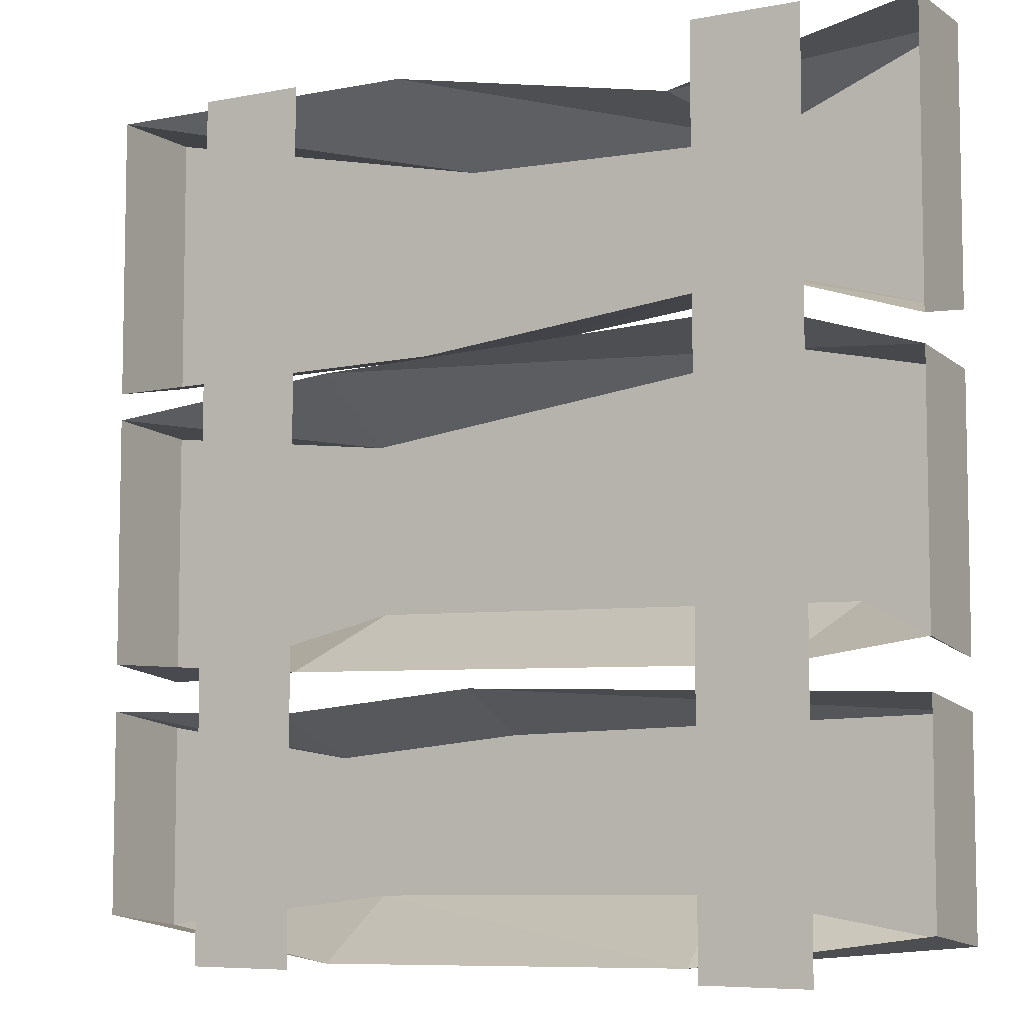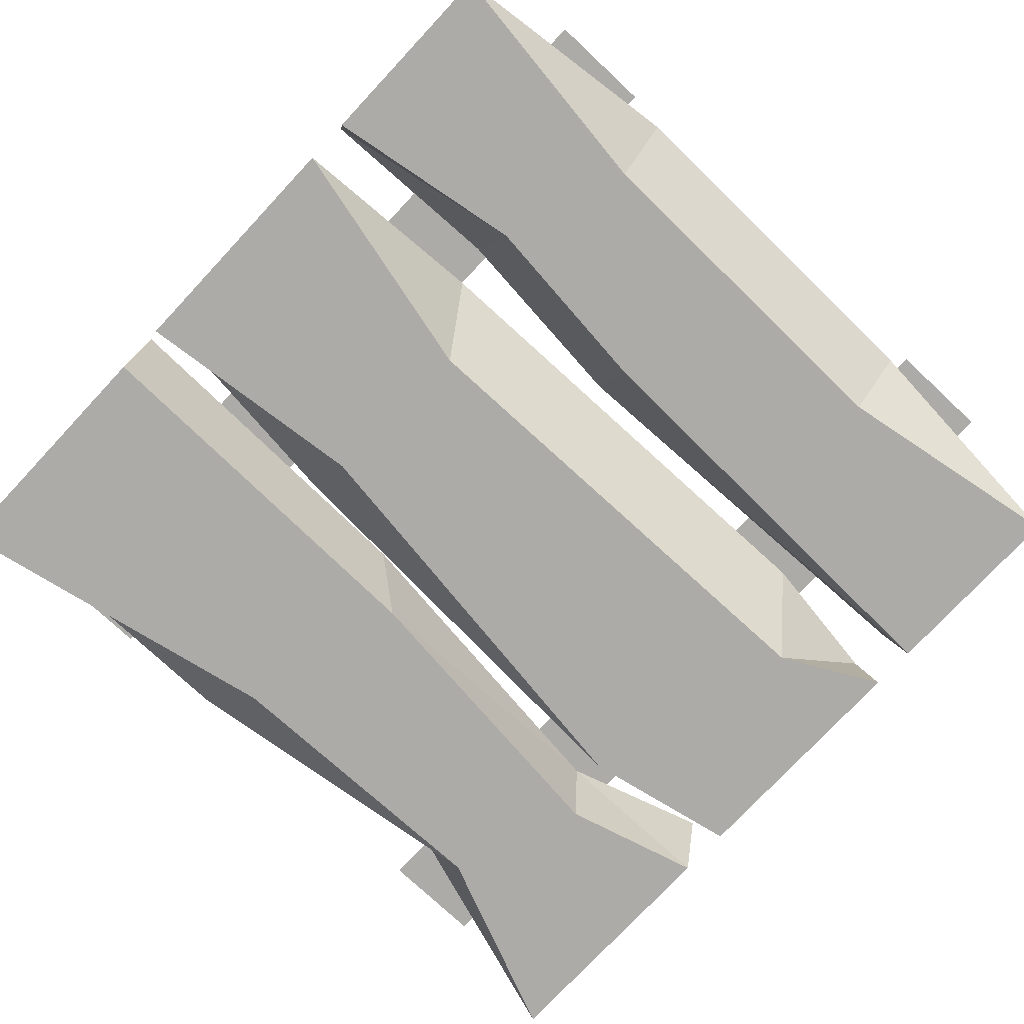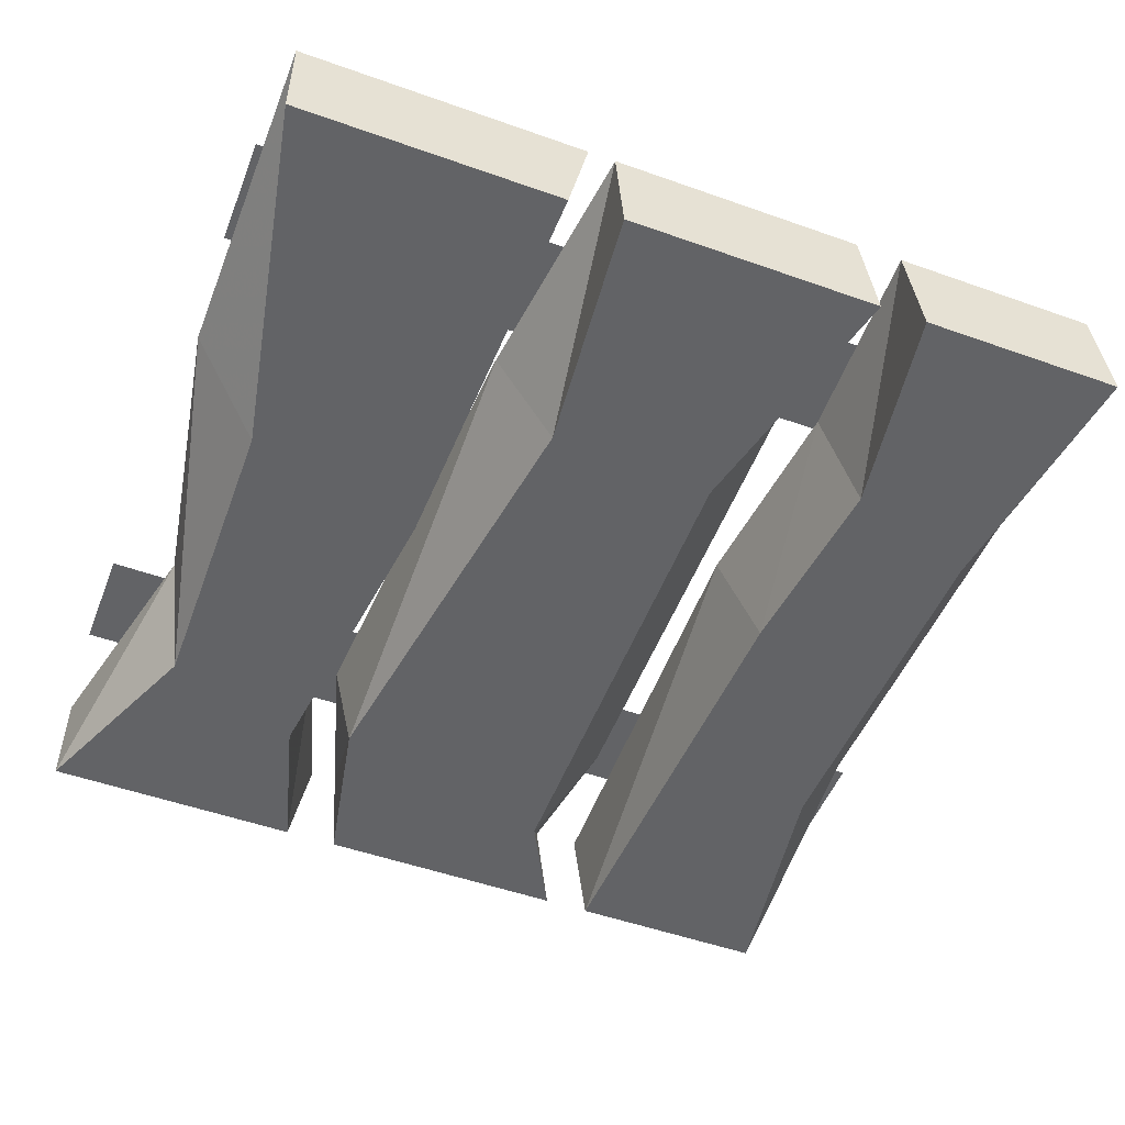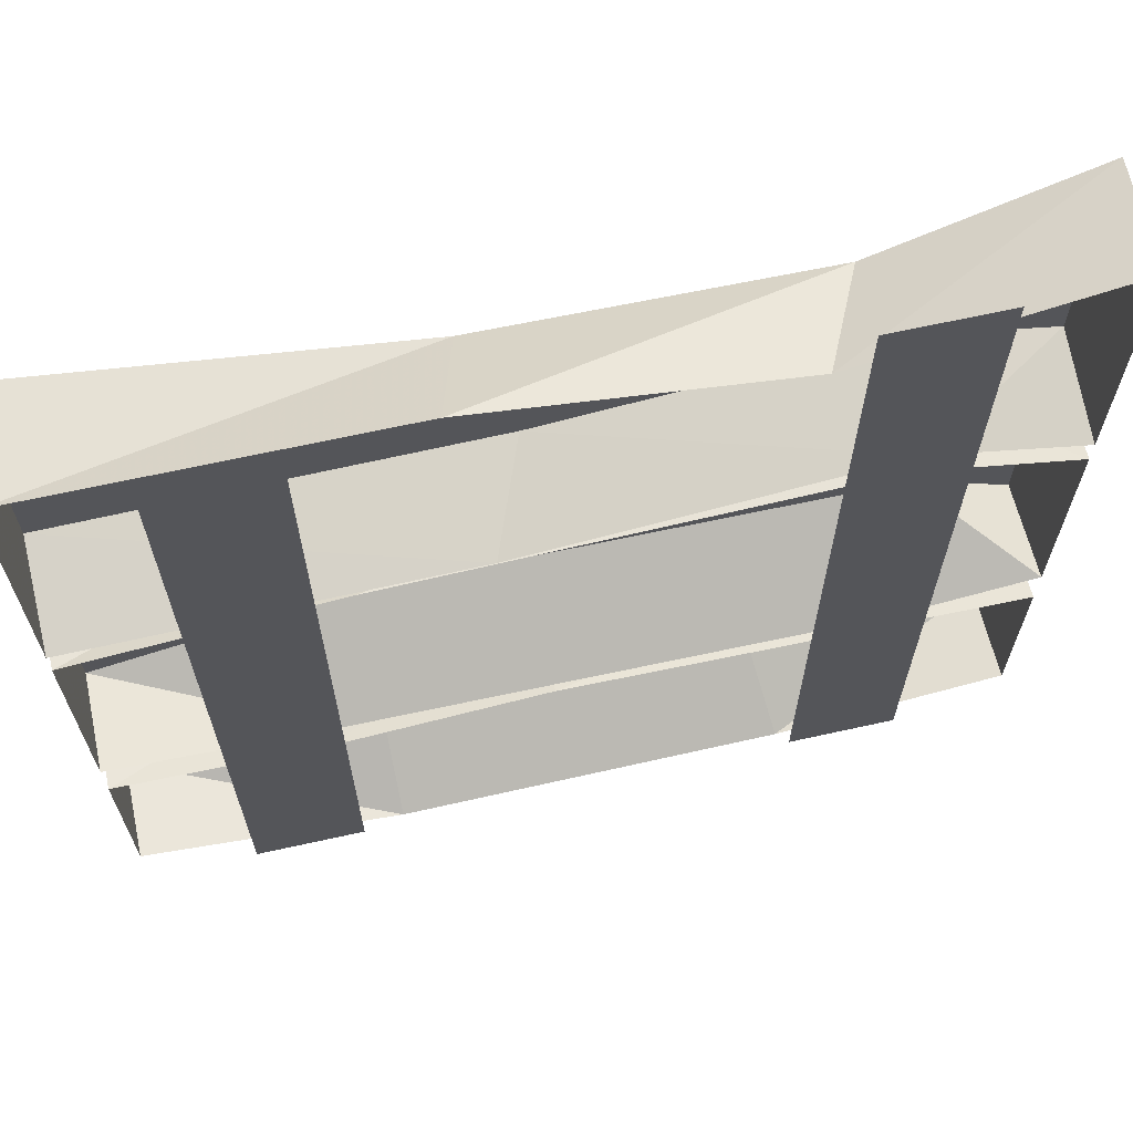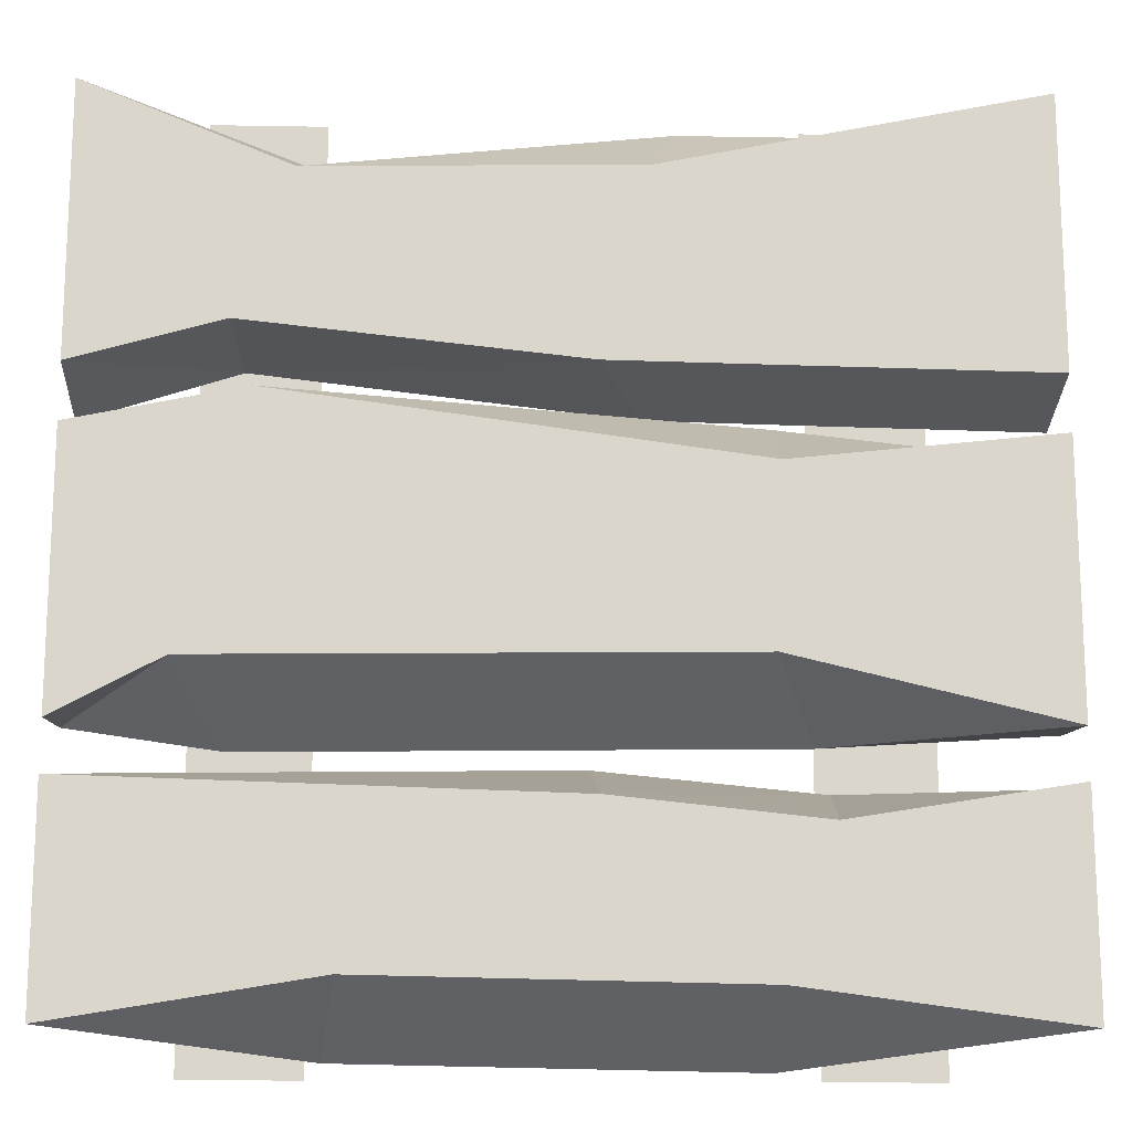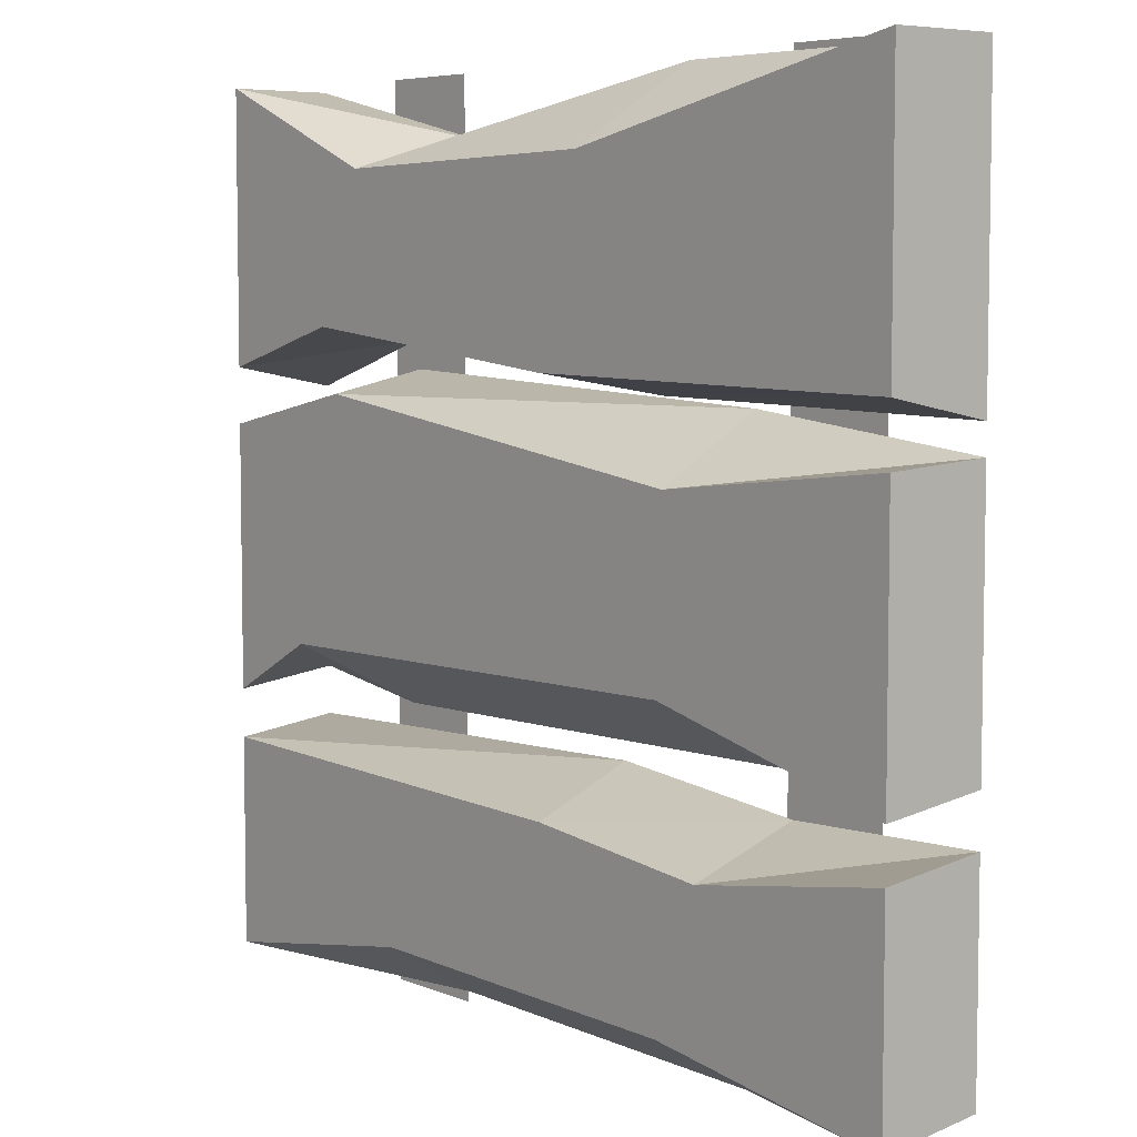
<metadata>
{"format":"obj","ext":"obj","renderer":"f3d","projection":"perspective","resolution":1024,"background":"white","views":[{"elev":-6.8,"azim":-150.5,"up":"+Z"},{"elev":-76.4,"azim":136.9,"up":"+Y"},{"elev":-50.9,"azim":68.8,"up":"+Y"},{"elev":66.8,"azim":167.5,"up":"+Z"},{"elev":-15.9,"azim":-2.1,"up":"+Z"},{"elev":6.0,"azim":50.8,"up":"+Z"}]}
</metadata>
<code>
v -0.25 0.125 0.5
v -0.375 0.125 0.5
v -0.375 0.125 -0.5
v -0.25 0.125 -0.5
v 0.375 0.125 0.5
v 0.25 0.125 0.5
v 0.25 0.125 -0.5
v 0.375 0.125 -0.5
v -0.5 0.1172 -0.4453
v -0.5 0 -0.4609
v -0.5 0 -0.2266
v -0.5 0.1172 -0.2109
v 0.02344 0.1172 -0.1953
v 0.03125 0 -0.2422
v 0.2656 0.1172 -0.2188
v 0.2578 0 -0.2656
v 0.5 0.1172 -0.2109
v 0.5 0 -0.2266
v 0.5 0 -0.4609
v 0.5 0.1172 -0.4453
v 0.2031 0.1172 -0.4922
v 0.2031 0 -0.4219
v -0.2344 0.1172 -0.4844
v -0.2188 0 -0.4141
v -0.5 0 0.125
v -0.5 0.1172 0.1328
v -0.5 0.1172 -0.1562
v -0.5 0 -0.1719
v -0.3125 0 0.1641
v -0.3203 0.1172 0.1875
v 0.2109 0.1172 0.1641
v 0.2109 0 0.09375
v 0.5 0.1172 0.1328
v 0.5 0 0.125
v 0.5 0 -0.1719
v 0.5 0.1172 -0.1562
v 0.25 0.1172 -0.1719
v 0.2031 0 -0.1016
v -0.3359 0.1172 -0.1797
v -0.3828 0 -0.1094
v -0.5 0.1172 0.1641
v -0.5 0 0.1875
v -0.5 0 0.4922
v -0.5 0.1172 0.4922
v -0.2188 0.1172 0.4297
v -0.2734 0 0.3984
v 0.1172 0.1172 0.4922
v 0.08594 0 0.4062
v 0.5 0.1172 0.4922
v 0.5 0 0.4922
v 0.5 0 0.1875
v 0.5 0.1172 0.1641
v 0.07812 0.1172 0.1719
v 0.03125 0 0.1953
v -0.3281 0.1172 0.2188
v -0.3359 0 0.2344
f 1 2 3
f 1 3 4
f 5 6 7
f 5 7 8
f 9 10 11
f 9 11 12
f 12 11 13
f 13 11 14
f 13 14 15
f 15 14 16
f 15 16 17
f 17 16 18
f 17 18 19
f 17 19 20
f 20 19 21
f 21 19 22
f 21 22 23
f 23 22 24
f 23 24 10
f 23 10 9
f 25 26 27
f 25 27 28
f 25 29 26
f 26 29 30
f 30 29 31
f 31 29 32
f 31 32 33
f 33 32 34
f 33 34 35
f 33 35 36
f 36 35 37
f 37 35 38
f 37 38 39
f 39 38 40
f 39 40 27
f 27 40 28
f 41 42 43
f 41 43 44
f 44 43 45
f 45 43 46
f 45 46 47
f 47 46 48
f 47 48 49
f 49 48 50
f 49 50 51
f 49 51 52
f 52 51 53
f 53 51 54
f 53 54 55
f 55 54 56
f 55 56 42
f 55 42 41
f 25 28 29
f 28 40 29
f 29 40 32
f 32 40 38
f 32 38 34
f 34 38 35
f 42 56 46
f 42 46 43
f 56 54 48
f 56 48 46
f 54 51 50
f 54 50 48
f 10 24 14
f 10 14 11
f 24 22 16
f 24 16 14
f 22 19 18
f 22 18 16

</code>
